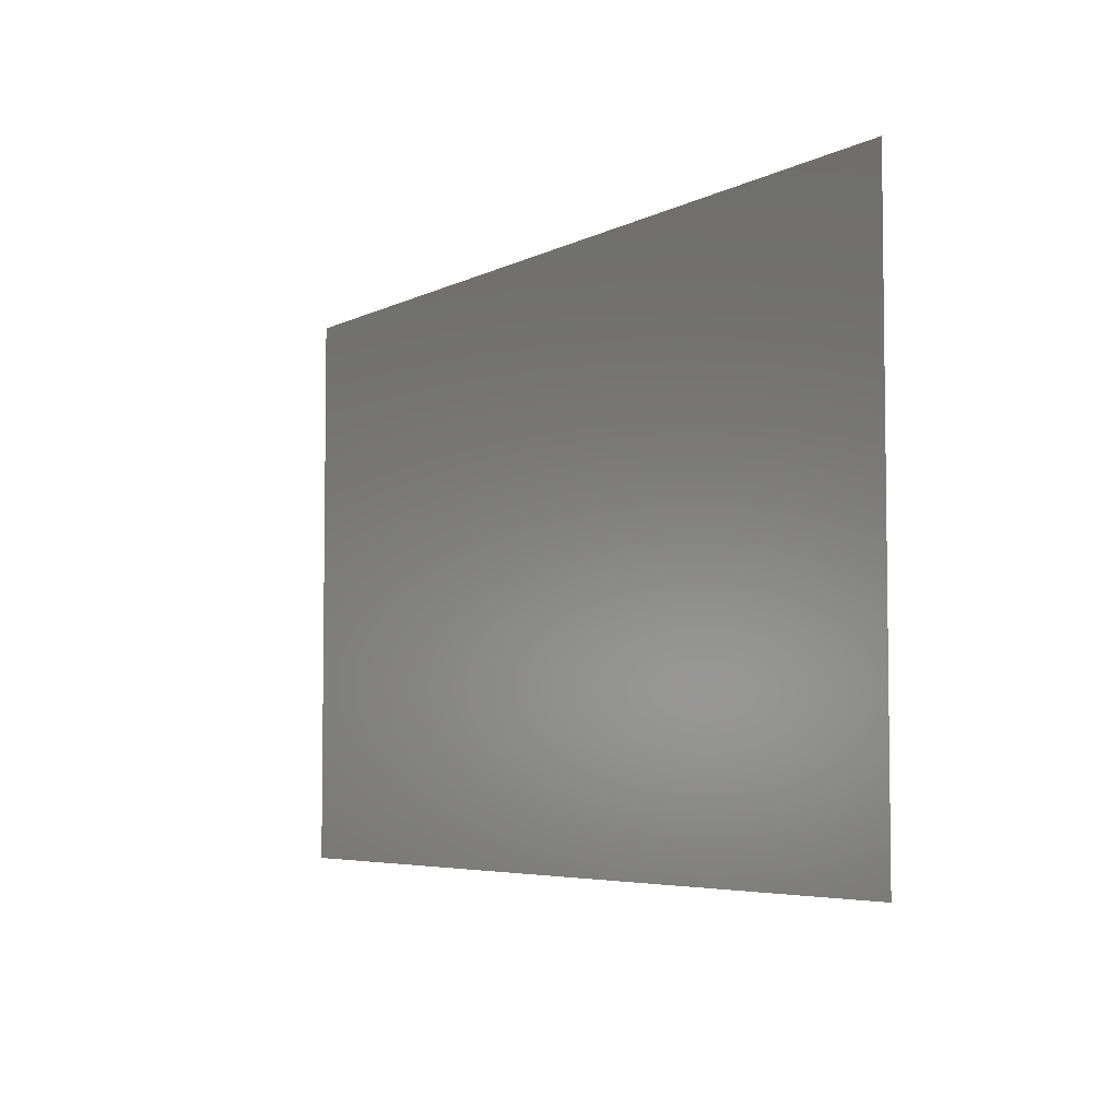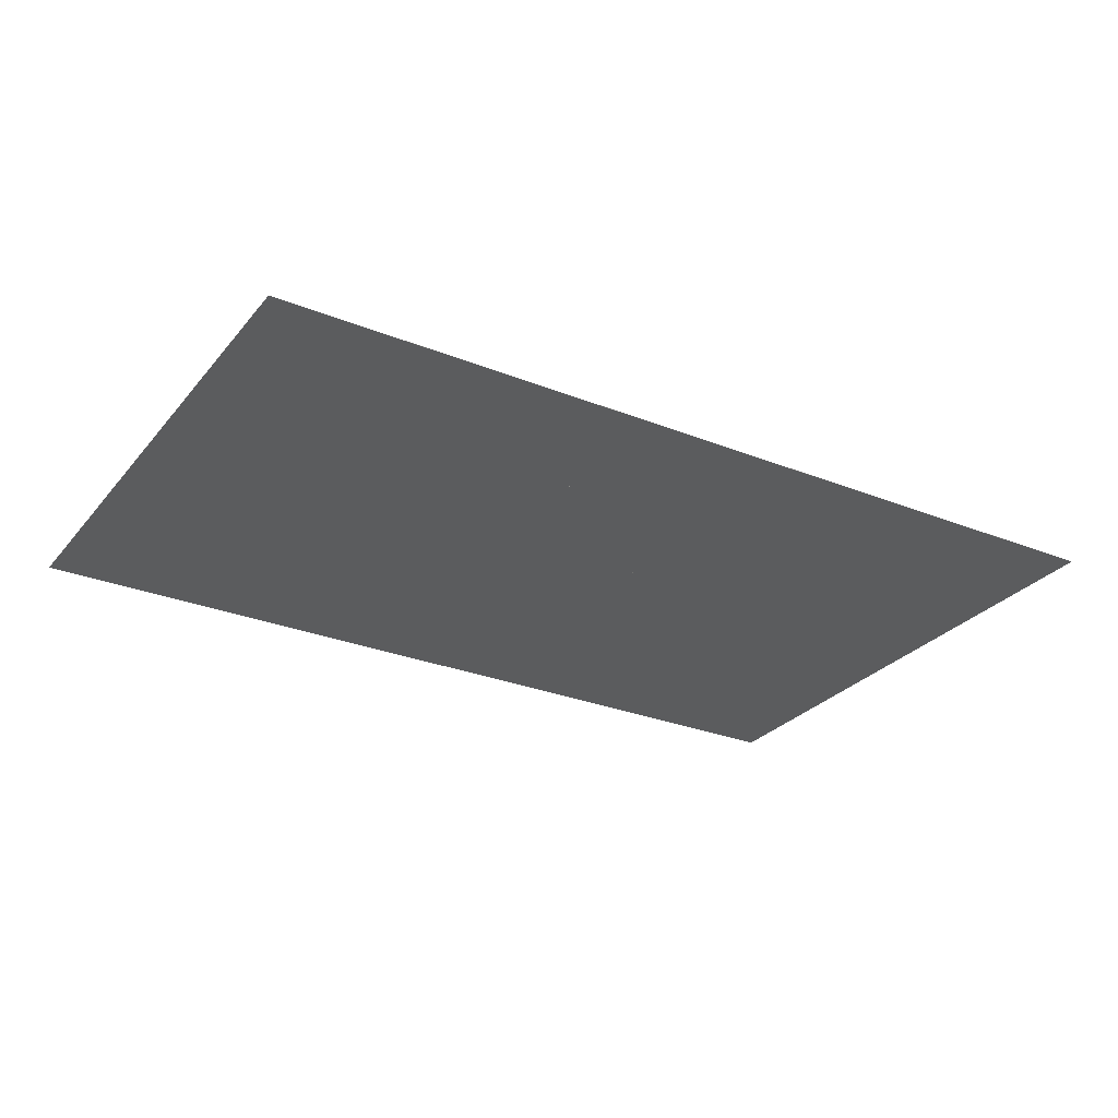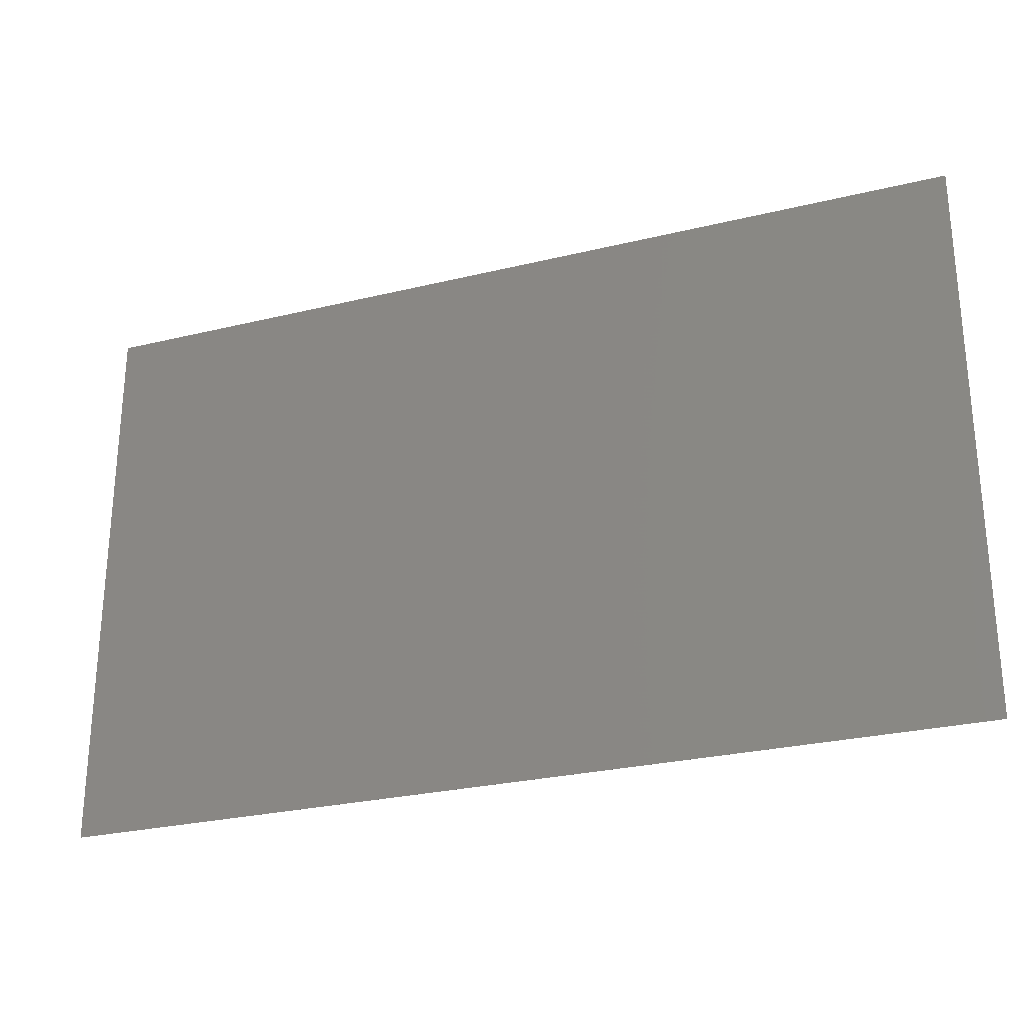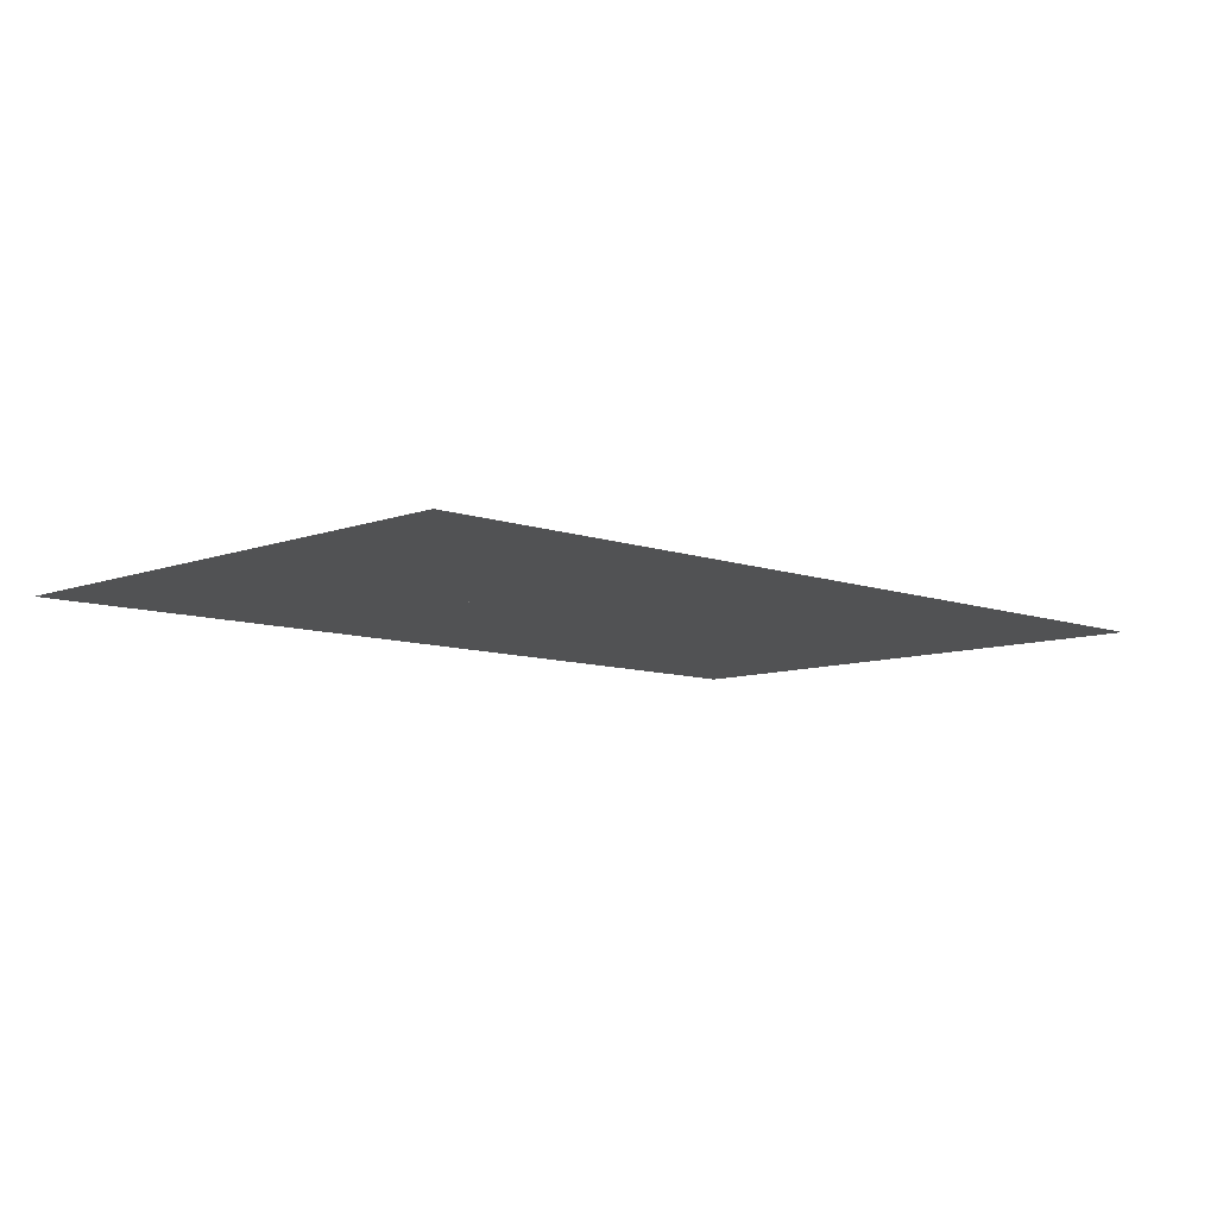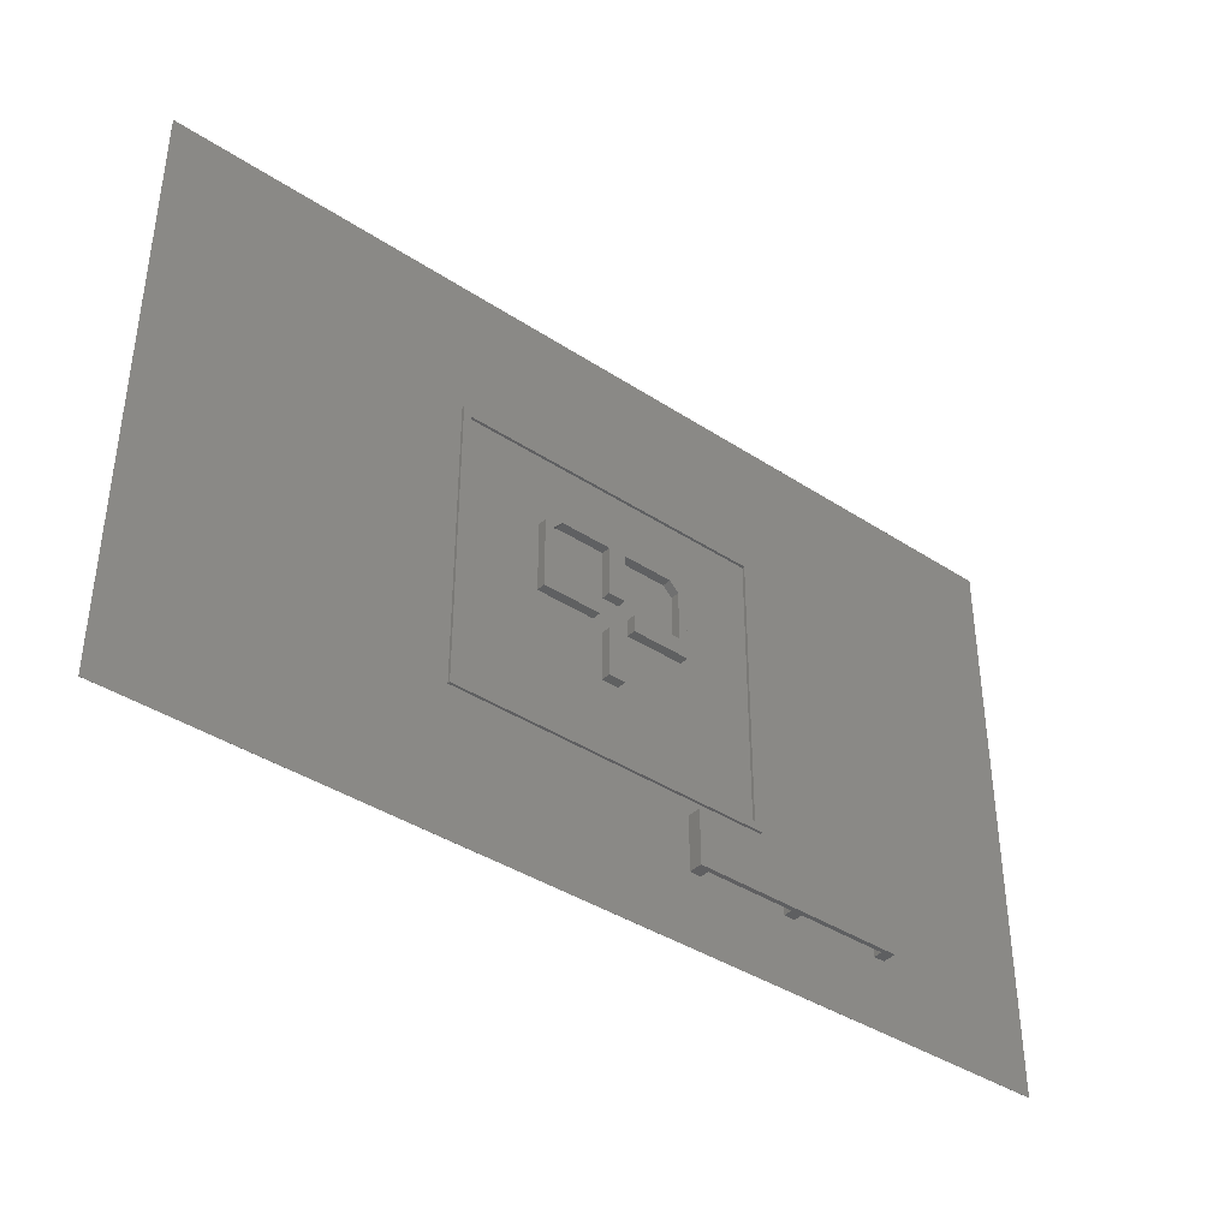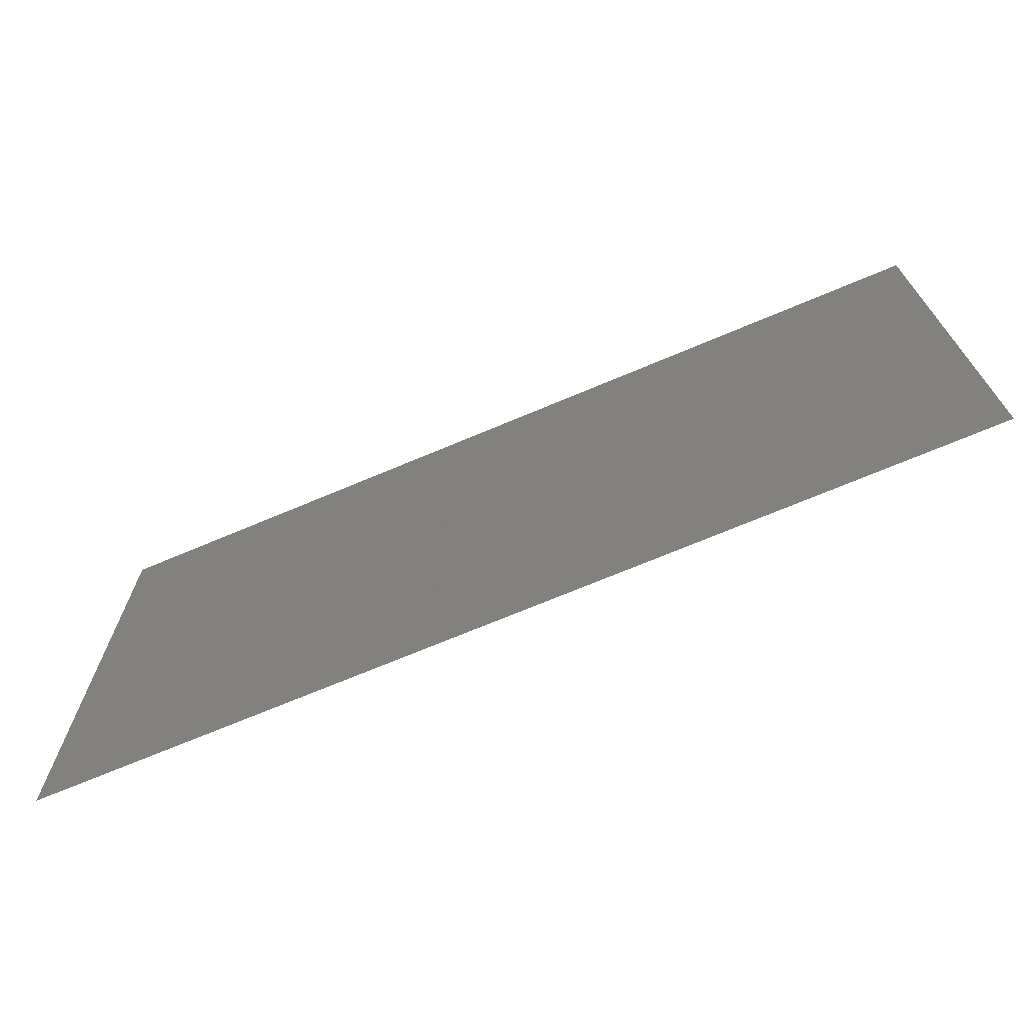
<metadata>
{"format":"stl","ext":"stl","renderer":"f3d","projection":"perspective","resolution":1024,"background":"white","views":[{"elev":-5.0,"azim":-122.7,"up":"+Y"},{"elev":-28.2,"azim":148.8,"up":"+Z"},{"elev":-26.9,"azim":-159.2,"up":"+Y"},{"elev":-8.7,"azim":-44.4,"up":"+Z"},{"elev":-39.2,"azim":-39.4,"up":"+Y"},{"elev":-70.4,"azim":-157.1,"up":"+Y"}]}
</metadata>
<code>
# stl→obj: 96 verts, 176 faces
v 102.4 63.77 0.01
v 102.4 -63.77 0.01
v 102.4 63.77 6.409e-16
v 102.4 -63.77 8.451e-15
v -102.4 63.77 0.01
v -102.4 63.77 6.409e-16
v -102.4 -63.77 0.01
v -102.4 -63.77 8.451e-15
v 40.76 -47.99 2
v 40.76 -38.5 2
v 40.76 -47.99 7.484e-15
v 40.76 -38.5 6.903e-15
v 43.26 -38.5 2
v 43.26 -47.99 2
v 43.26 -38.5 6.903e-15
v 43.26 -47.99 7.484e-15
v 63.26 -38.5 2
v 63.26 -38.5 6.903e-15
v 63.26 -47.99 2
v 63.26 -47.99 7.484e-15
v 65.76 -36 3
v 65.76 -47.99 3
v 65.76 -36 6.75e-15
v 65.76 -47.99 7.484e-15
v 18.26 -36 3
v 18.26 -36 6.75e-15
v 18.26 -47.99 3
v 18.26 -47.99 7.484e-15
v 20.76 -47.99 7.484e-15
v 20.76 -47.99 2
v 20.76 -38.5 2
v 20.76 -38.5 6.903e-15
v -35.7 -32.44 6.532e-15
v 35.7 -32.44 6.532e-15
v -35.7 -32.44 0.6
v 35.7 -32.44 0.6
v -35.7 32.44 2.559e-15
v -35.7 32.44 0.6
v 35.7 32.44 2.559e-15
v 35.7 32.44 0.6
v 33.95 -30.69 6.425e-15
v -33.95 -30.69 6.425e-15
v -33.95 30.69 2.666e-15
v 33.95 30.69 2.666e-15
v -33.95 30.69 0.6
v 33.95 30.69 0.6
v 33.95 -30.69 0.6
v -33.95 -30.69 0.6
v -1.9 -4.1 2
v 1.9 -4.1 2
v -1.9 -4.1 4.797e-15
v 1.9 -4.1 4.797e-15
v -1.9 -15 2
v -1.9 -15 5.464e-15
v 1.9 -15 2
v 1.9 -15 5.464e-15
v 17.1 -1.9 2
v 4.1 -1.9 2
v 17.1 -1.9 4.662e-15
v 4.1 -1.9 4.662e-15
v 17.1 13.87 2
v 17.1 13.87 3.697e-15
v 13.87 17.1 2
v 13.87 17.1 3.499e-15
v -13.87 17.1 2
v -13.87 17.1 3.499e-15
v -17.1 13.87 2
v -17.1 13.87 3.697e-15
v -17.1 -1.9 2
v -17.1 -1.9 4.662e-15
v -4.1 -1.9 2
v -4.1 -1.9 4.662e-15
v -4.1 1.9 2
v -4.1 1.9 4.43e-15
v -15.1 1.9 2
v -15.1 1.9 4.43e-15
v -15.1 13.04 2
v -15.1 13.04 3.747e-15
v -13.04 15.1 2
v -13.04 15.1 3.621e-15
v -1.9 15.1 2
v -1.9 15.1 3.621e-15
v -1.9 4.1 2
v -1.9 4.1 4.295e-15
v 1.9 4.1 2
v 1.9 4.1 4.295e-15
v 1.9 15.1 2
v 1.9 15.1 3.621e-15
v 13.04 15.1 2
v 13.04 15.1 3.621e-15
v 15.1 13.04 2
v 15.1 13.04 3.747e-15
v 15.1 1.9 2
v 15.1 1.9 4.43e-15
v 4.1 1.9 2
v 4.1 1.9 4.43e-15
f 1 2 3
f 3 2 4
f 5 1 6
f 6 1 3
f 7 5 8
f 8 5 6
f 2 7 4
f 4 7 8
f 5 7 1
f 1 7 2
f 8 6 4
f 4 6 3
f 9 10 11
f 11 10 12
f 13 14 15
f 15 14 16
f 17 13 18
f 18 13 15
f 19 17 20
f 20 17 18
f 21 22 23
f 23 22 24
f 25 21 26
f 26 21 23
f 27 25 28
f 28 25 26
f 28 29 27
f 27 29 30
f 27 30 22
f 22 30 9
f 20 24 19
f 19 24 22
f 19 22 14
f 14 22 9
f 14 9 16
f 16 9 11
f 31 30 32
f 32 30 29
f 10 31 12
f 12 31 32
f 15 26 18
f 18 26 23
f 18 23 20
f 20 23 24
f 29 28 32
f 32 28 26
f 32 26 12
f 12 26 15
f 12 15 11
f 11 15 16
f 13 17 14
f 14 17 19
f 9 30 10
f 10 30 31
f 22 21 27
f 27 21 25
f 33 34 35
f 35 34 36
f 37 33 38
f 38 33 35
f 39 37 40
f 40 37 38
f 34 39 36
f 36 39 40
f 41 34 42
f 42 34 33
f 42 33 43
f 43 33 37
f 43 37 44
f 44 37 39
f 44 39 41
f 41 39 34
f 45 43 46
f 46 43 44
f 46 44 47
f 47 44 41
f 47 41 48
f 48 41 42
f 48 42 45
f 45 42 43
f 46 40 45
f 45 40 38
f 45 38 48
f 48 38 35
f 48 35 47
f 47 35 36
f 47 36 46
f 46 36 40
f 49 50 51
f 51 50 52
f 53 49 54
f 54 49 51
f 55 53 56
f 56 53 54
f 50 55 52
f 52 55 56
f 53 55 49
f 49 55 50
f 56 54 52
f 52 54 51
f 57 58 59
f 59 58 60
f 61 57 62
f 62 57 59
f 63 61 64
f 64 61 62
f 65 63 66
f 66 63 64
f 67 65 68
f 68 65 66
f 69 67 70
f 70 67 68
f 71 69 72
f 72 69 70
f 73 71 74
f 74 71 72
f 75 73 76
f 76 73 74
f 77 75 78
f 78 75 76
f 79 77 80
f 80 77 78
f 81 79 82
f 82 79 80
f 83 81 84
f 84 81 82
f 85 83 86
f 86 83 84
f 87 85 88
f 88 85 86
f 89 87 90
f 90 87 88
f 91 89 92
f 92 89 90
f 93 91 94
f 94 91 92
f 95 93 96
f 96 93 94
f 58 95 60
f 60 95 96
f 81 63 79
f 79 63 65
f 79 65 77
f 77 65 67
f 77 67 75
f 75 67 69
f 75 69 73
f 73 69 71
f 95 58 93
f 93 58 57
f 93 57 91
f 91 57 61
f 91 61 89
f 89 61 63
f 89 63 87
f 87 63 81
f 87 81 85
f 85 81 83
f 88 66 90
f 90 66 64
f 90 64 92
f 92 64 62
f 92 62 94
f 94 62 59
f 94 59 96
f 96 59 60
f 74 72 76
f 76 72 70
f 76 70 78
f 78 70 68
f 78 68 80
f 80 68 66
f 80 66 82
f 82 66 88
f 82 88 84
f 84 88 86

</code>
